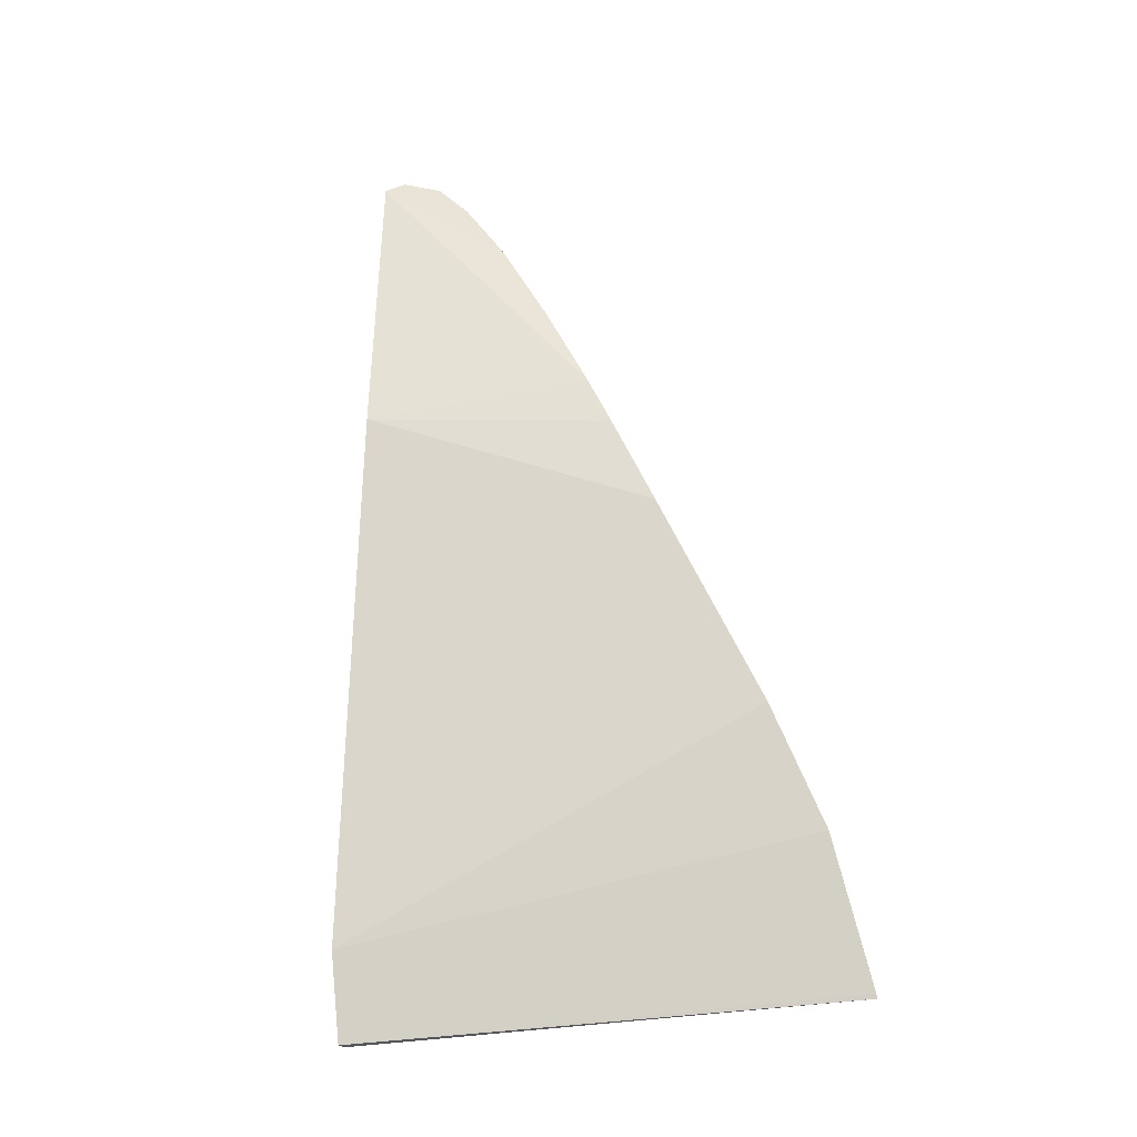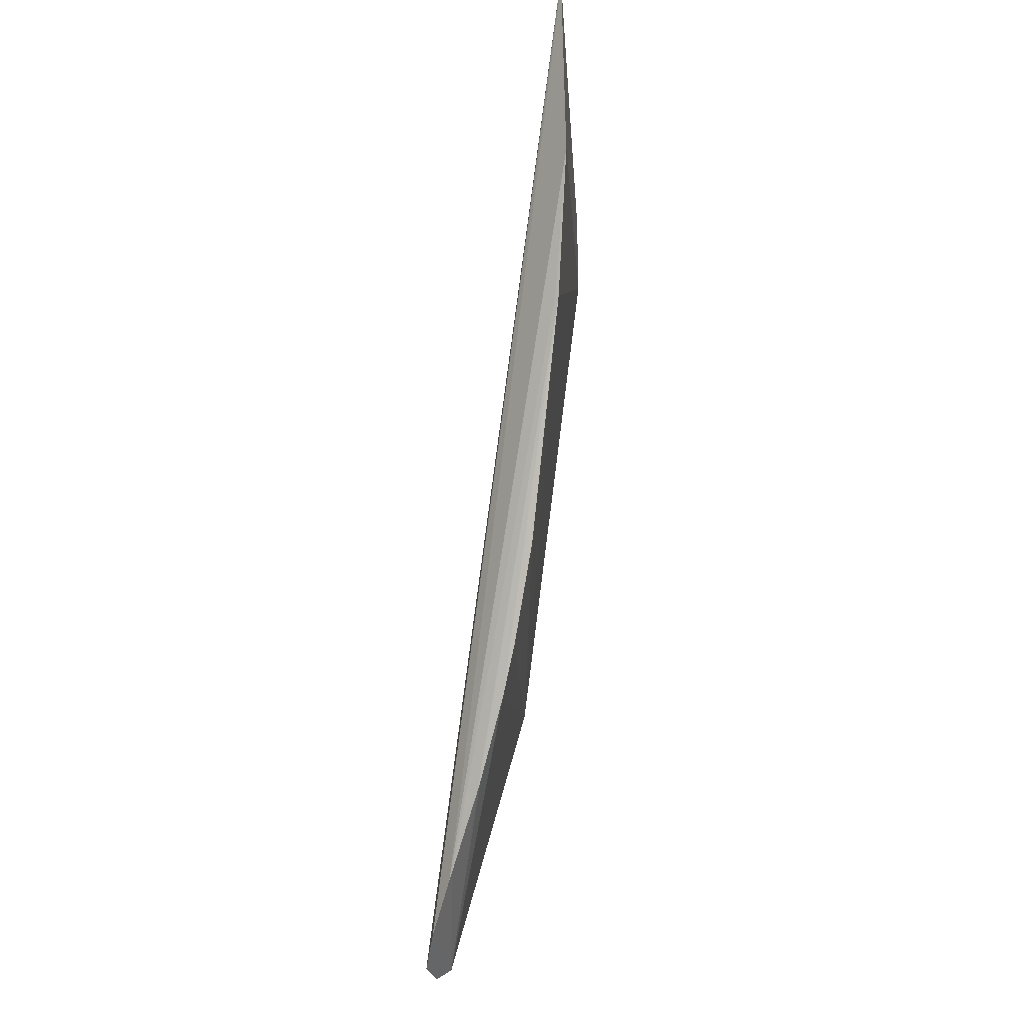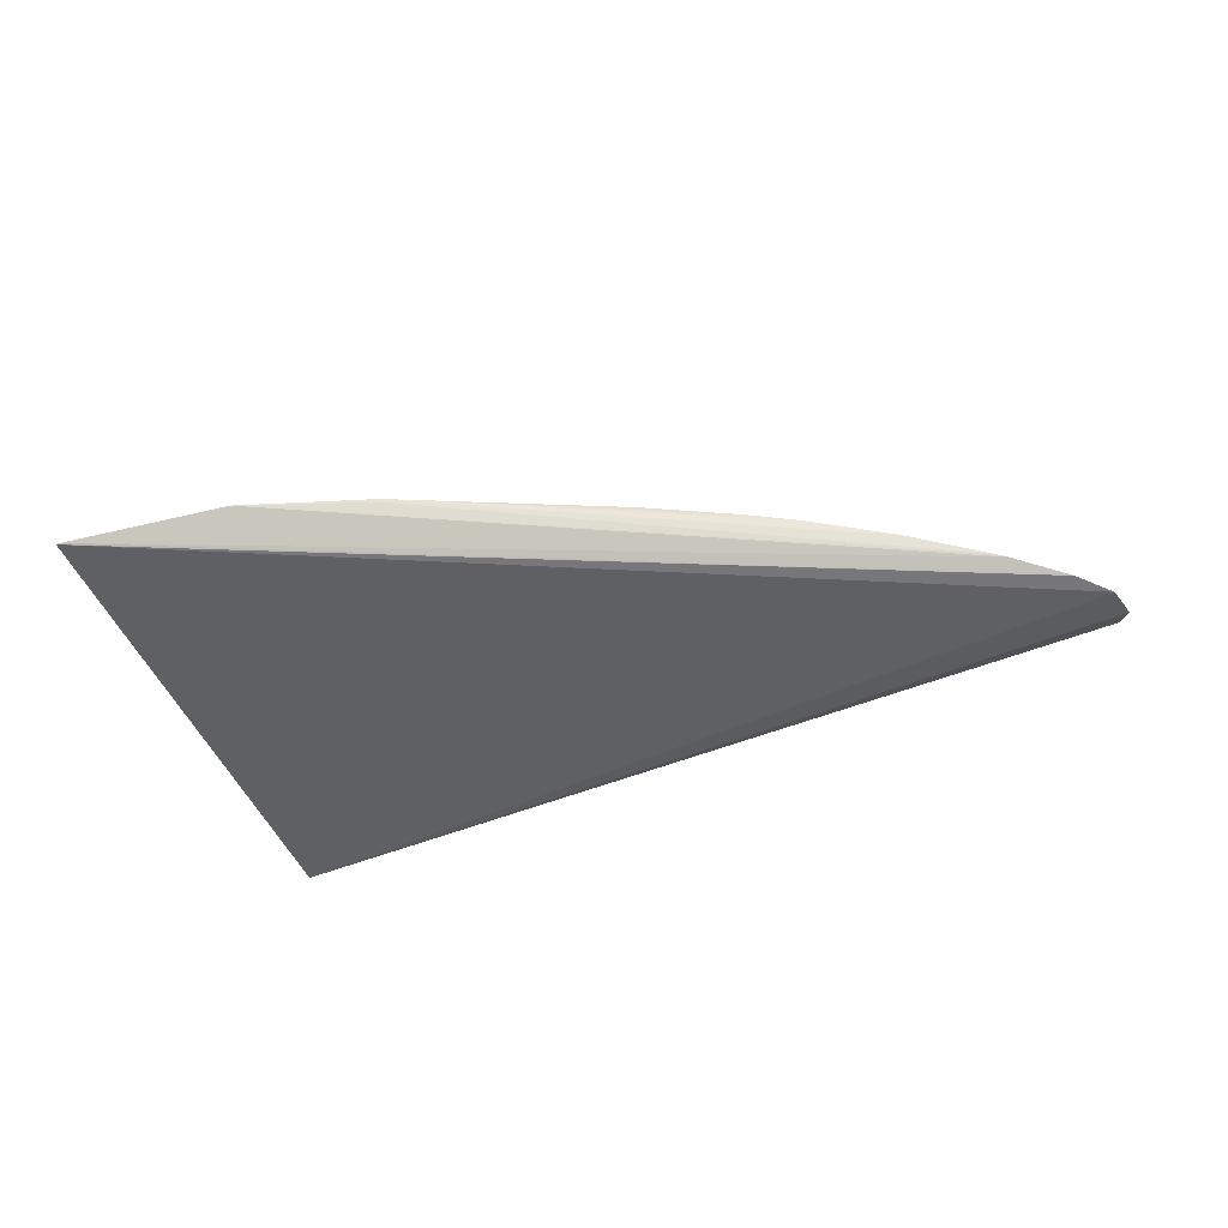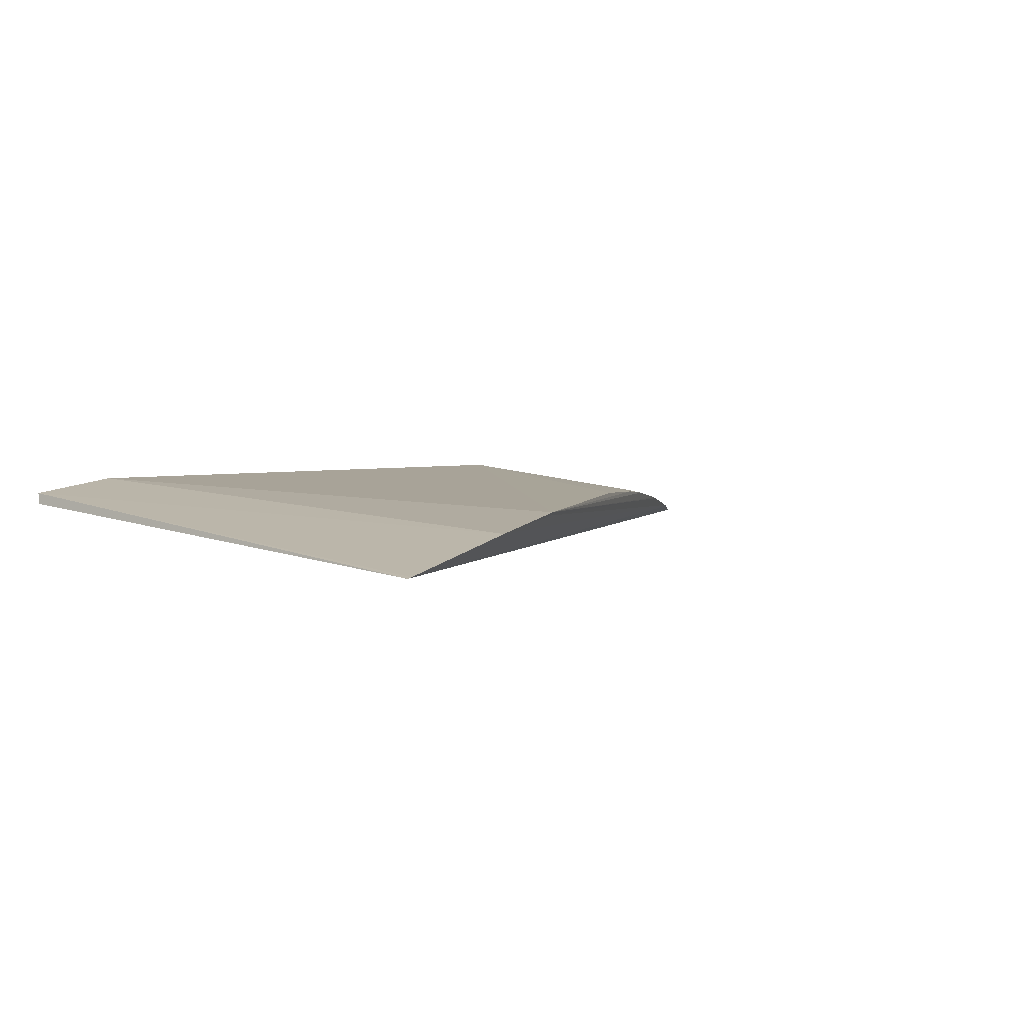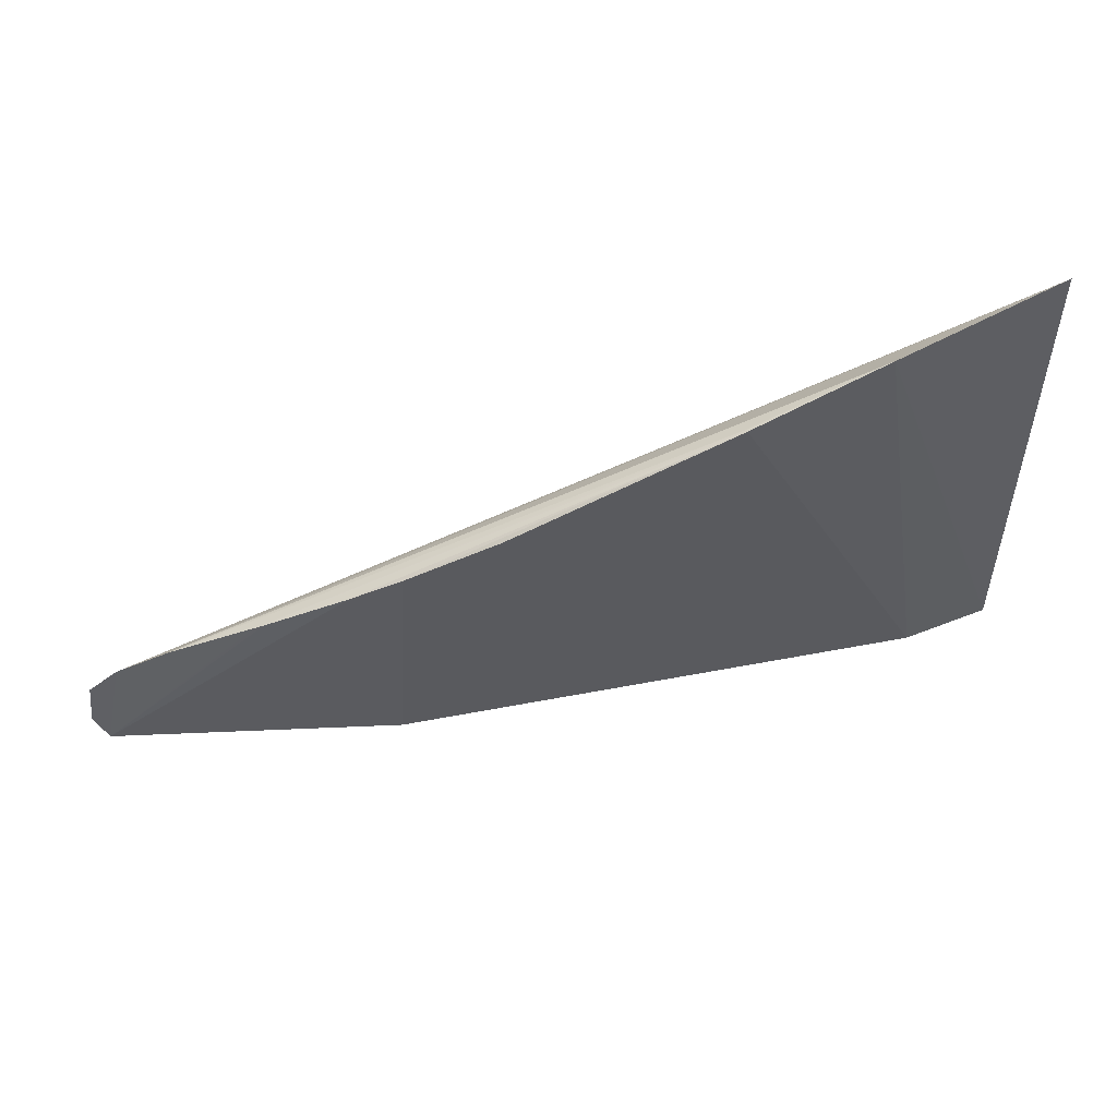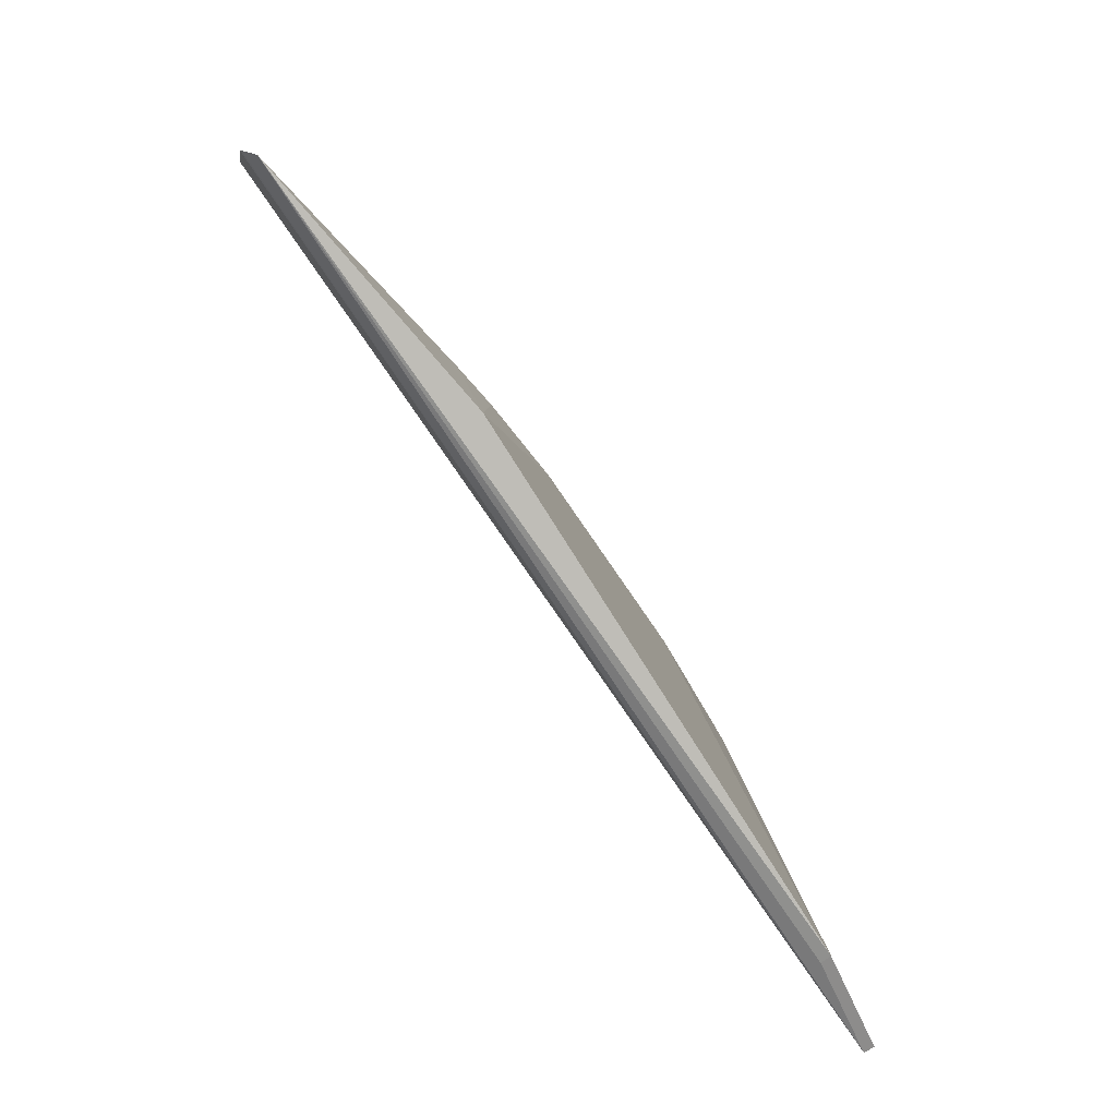
<metadata>
{"format":"obj","ext":"obj","renderer":"f3d","projection":"perspective","resolution":1024,"background":"white","views":[{"elev":76.9,"azim":84.9,"up":"+Z"},{"elev":72.6,"azim":-85.8,"up":"+Y"},{"elev":-49.5,"azim":-158.4,"up":"+Z"},{"elev":7.8,"azim":129.4,"up":"+Z"},{"elev":59.1,"azim":-17.4,"up":"+Y"},{"elev":-79.2,"azim":-59.9,"up":"+Y"}]}
</metadata>
<code>
v -0.1532 0.1587 0.4105
v -0.1524 0.1601 0.4069
v -0.1523 0.3348 0.3997
v -0.2081 0.3247 0.4054
v -0.4615 0.1996 0.3806
v -0.1541 0.3346 0.3999
v -0.4576 0.1926 0.3851
v -0.4591 0.2124 0.3774
v -0.4612 0.1988 0.3811
v -0.1834 0.1588 0.413
v -0.4593 0.2121 0.3774
v -0.4493 0.2218 0.379
v -0.1823 0.1603 0.4092
v -0.3644 0.1813 0.404
v -0.4318 0.2328 0.3835
v -0.2526 0.3092 0.4063
v -0.2526 0.3087 0.4052
v -0.3577 0.2663 0.3998
v -0.4039 0.2465 0.3909
v -0.3746 0.2593 0.3972
v -0.327 0.2787 0.4032
v -0.4287 0.2344 0.3844
v -0.4009 0.2478 0.3916
f 1 2 3
f 6 1 3
f 6 4 1
f 8 3 2
f 9 5 2
f 9 2 7
f 9 7 8
f 10 2 1
f 10 1 4
f 11 8 2
f 11 2 5
f 11 9 8
f 11 5 9
f 12 6 3
f 12 3 8
f 12 8 7
f 13 10 7
f 13 7 2
f 13 2 10
f 14 7 10
f 15 4 6
f 15 6 12
f 15 12 7
f 16 14 10
f 16 10 4
f 17 16 4
f 19 16 17
f 20 7 14
f 20 14 18
f 20 18 16
f 21 18 14
f 21 14 16
f 21 16 18
f 22 19 17
f 22 15 7
f 22 7 19
f 22 17 4
f 22 4 15
f 23 19 7
f 23 7 20
f 23 20 16
f 23 16 19

</code>
